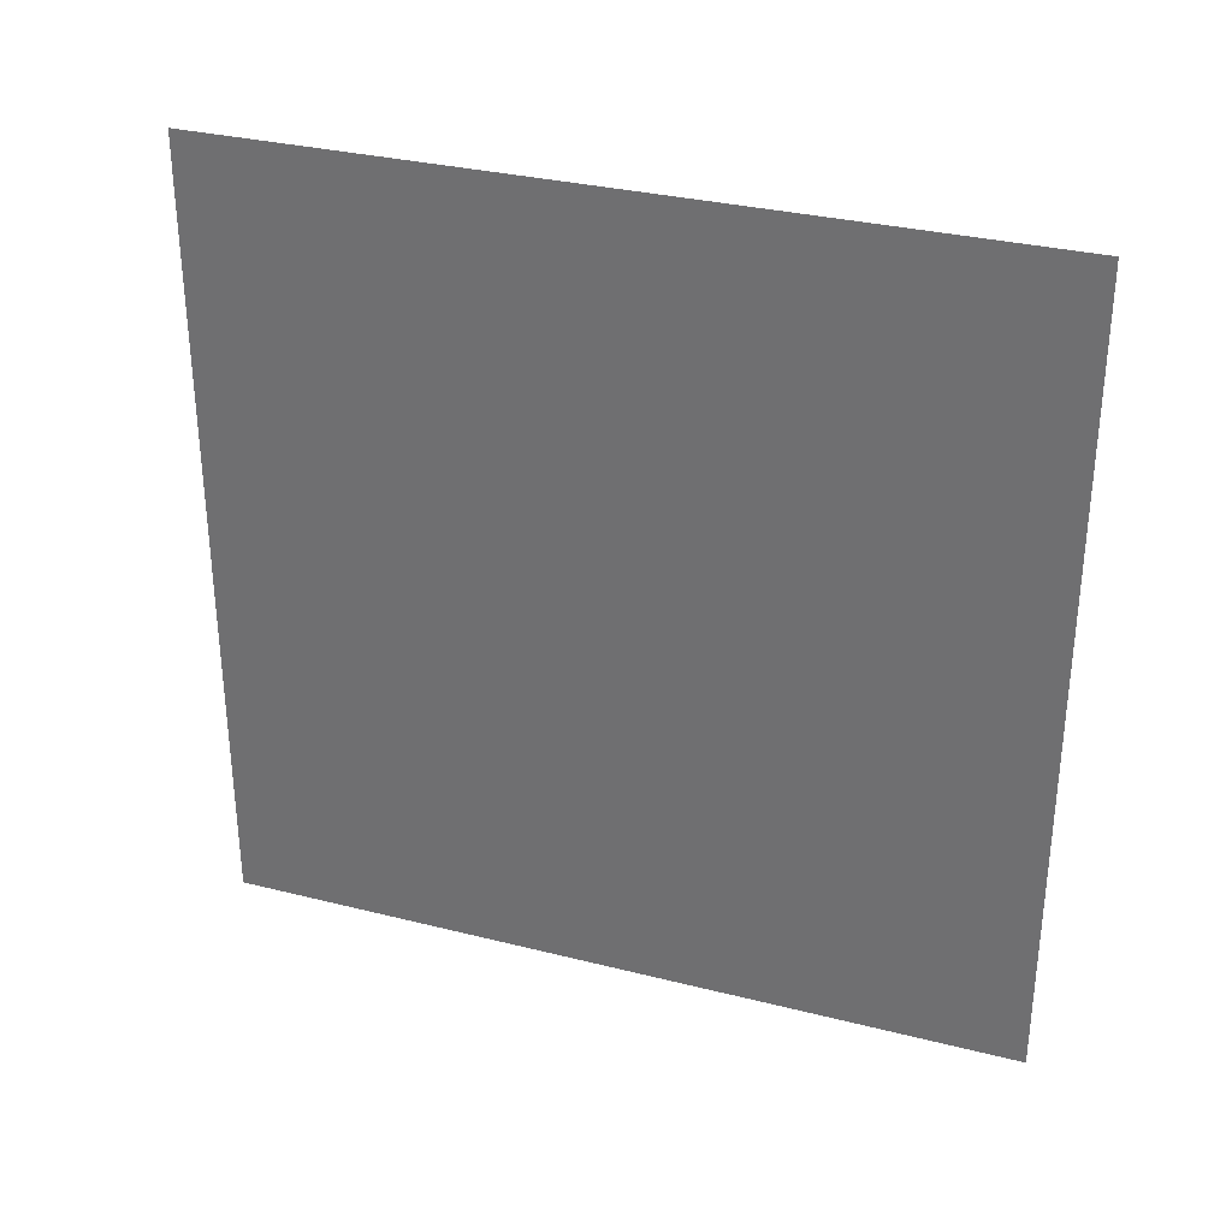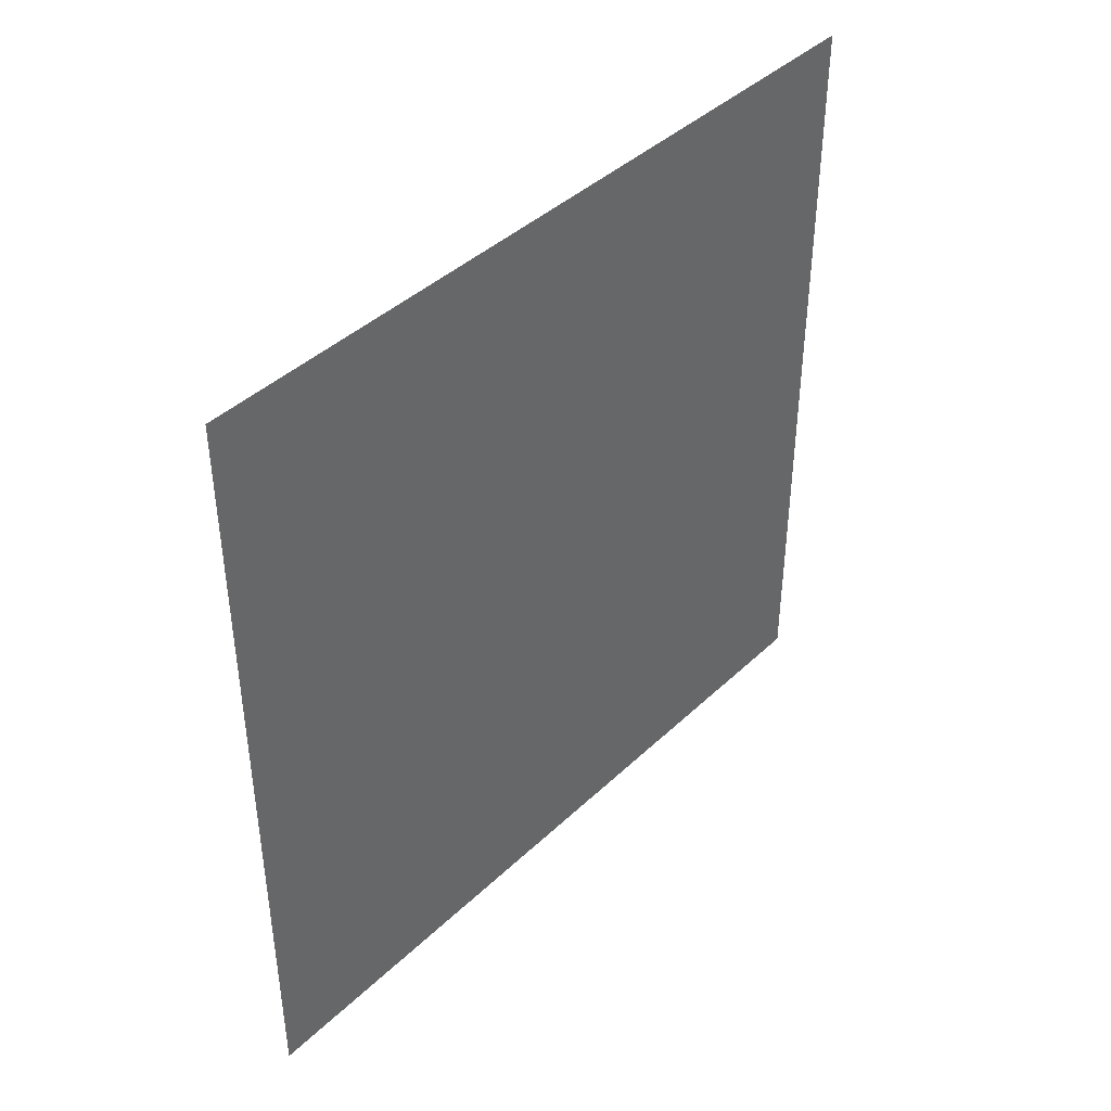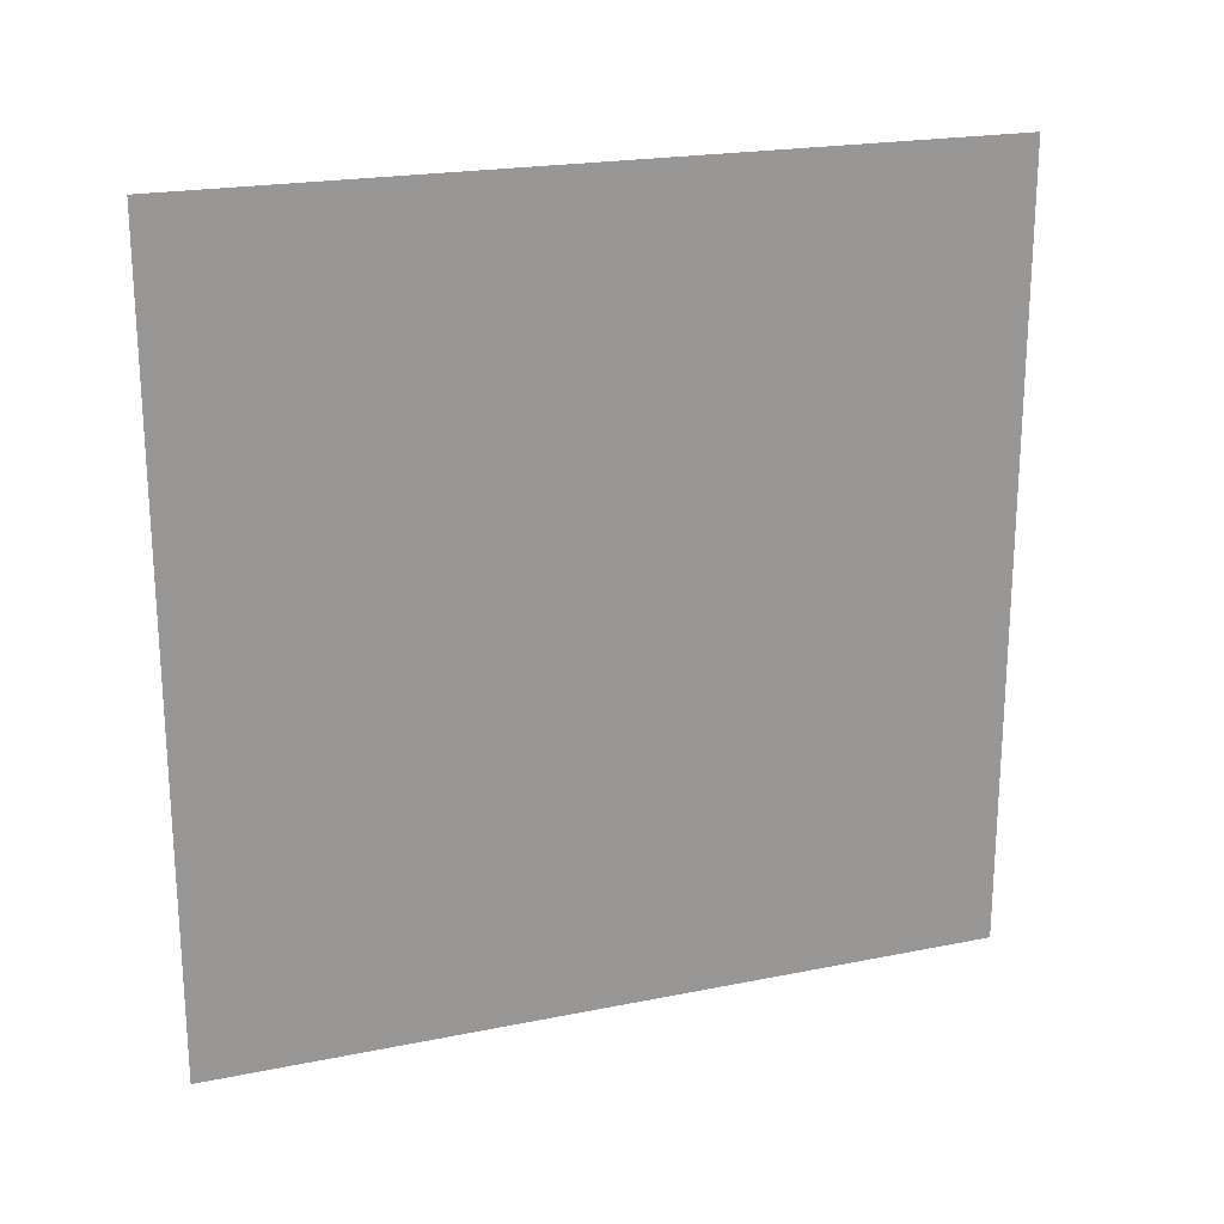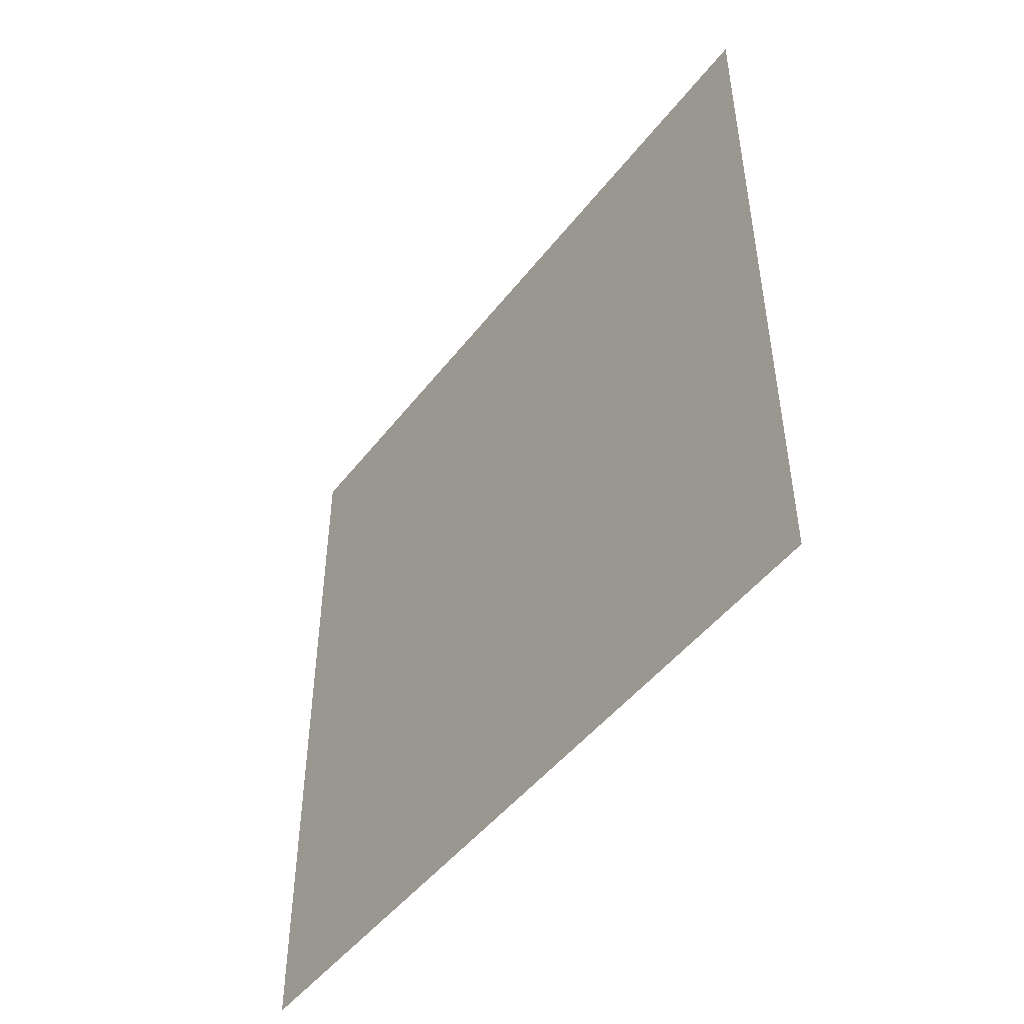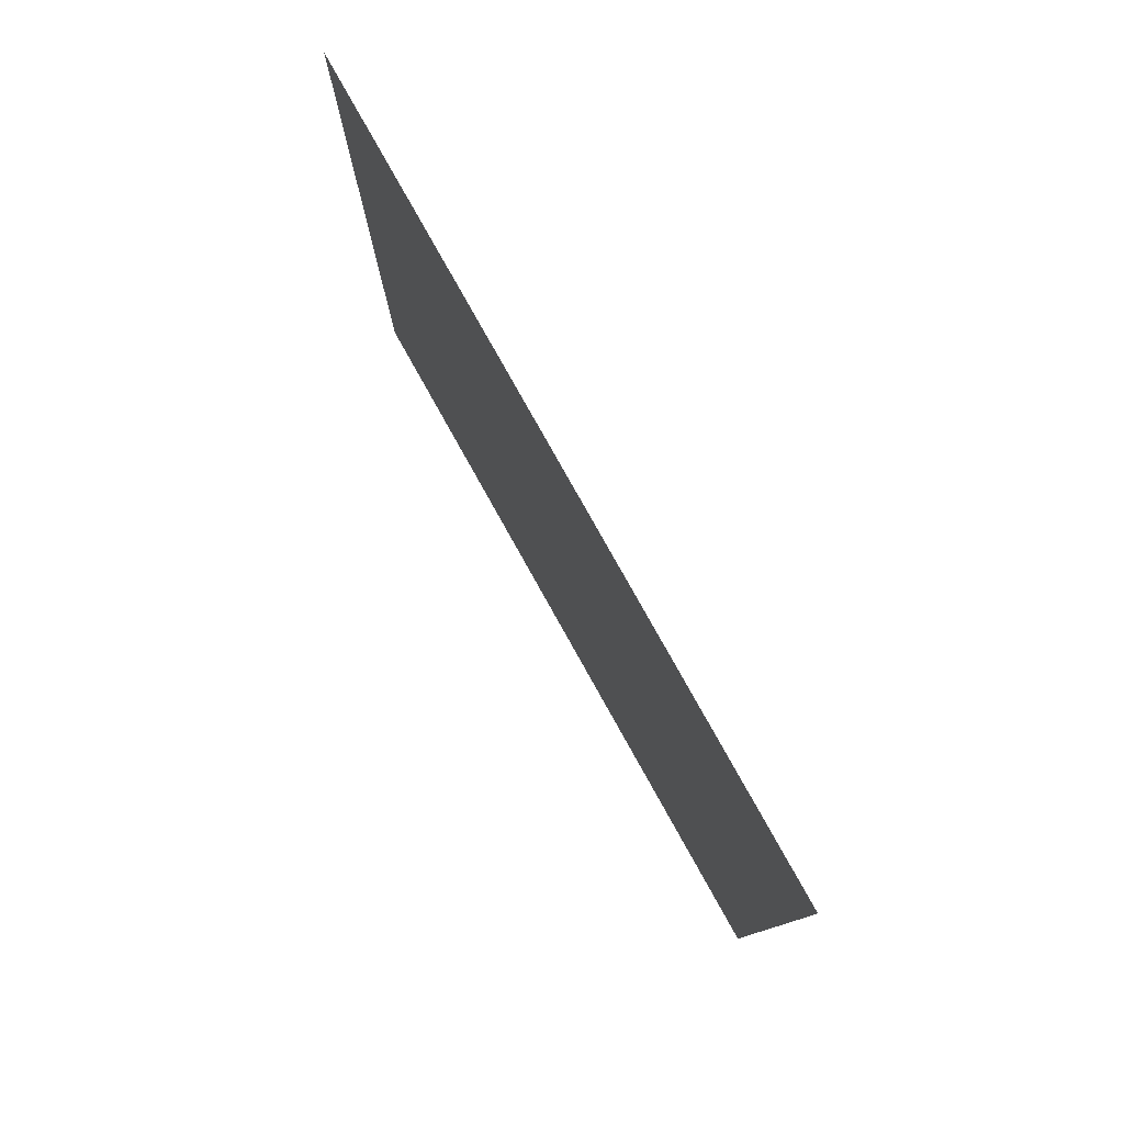
<metadata>
{"format":"obj","ext":"obj","renderer":"f3d","projection":"perspective","resolution":1024,"background":"white","views":[{"elev":31.8,"azim":109.6,"up":"+Z"},{"elev":41.7,"azim":41.5,"up":"+Y"},{"elev":21.2,"azim":-109.8,"up":"+Z"},{"elev":-48.1,"azim":-35.9,"up":"+Y"},{"elev":79.2,"azim":-29.2,"up":"+Y"}]}
</metadata>
<code>
o Cube
v 0.5 -0.5 0.5
v 0.5 0.5 0.5
v 0.5 -0.5 -0.5
v 0.5 0.5 -0.5
f 4 1 3
f 4 2 1

</code>
